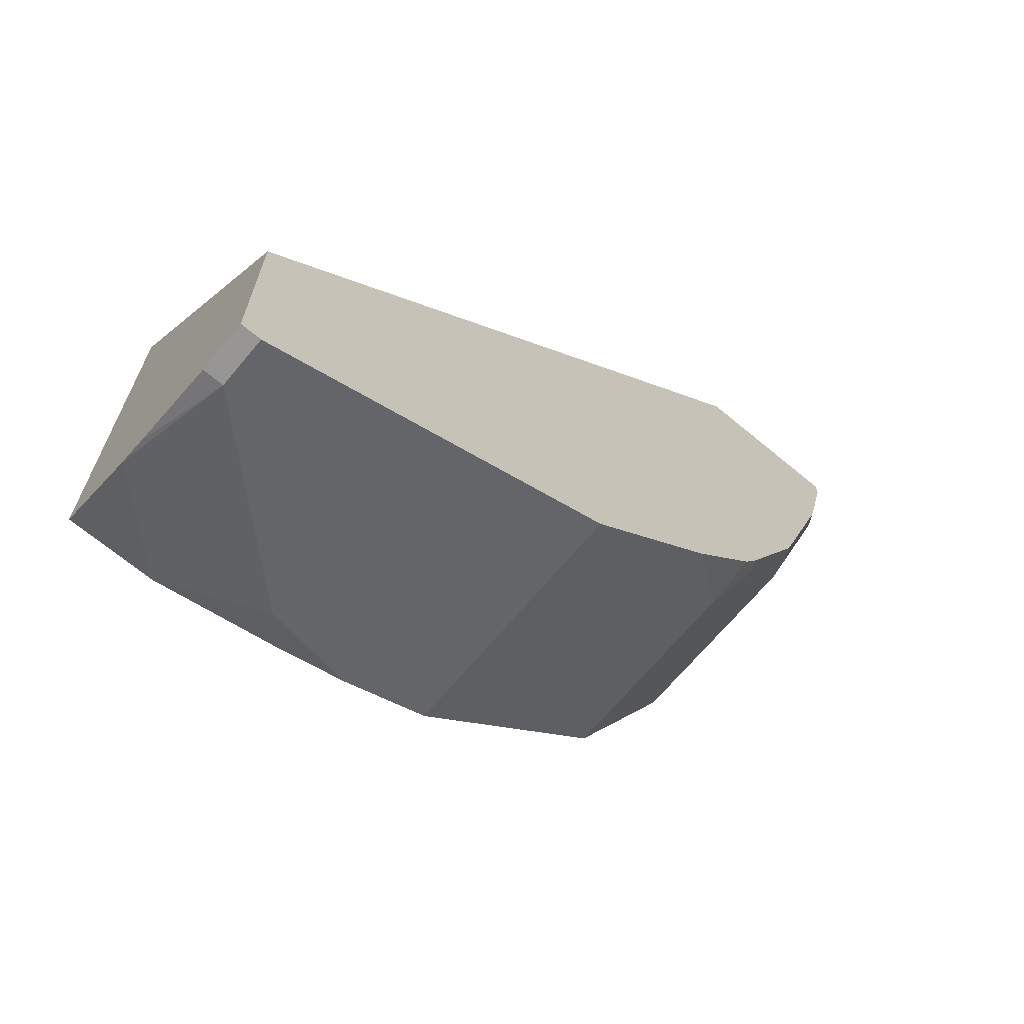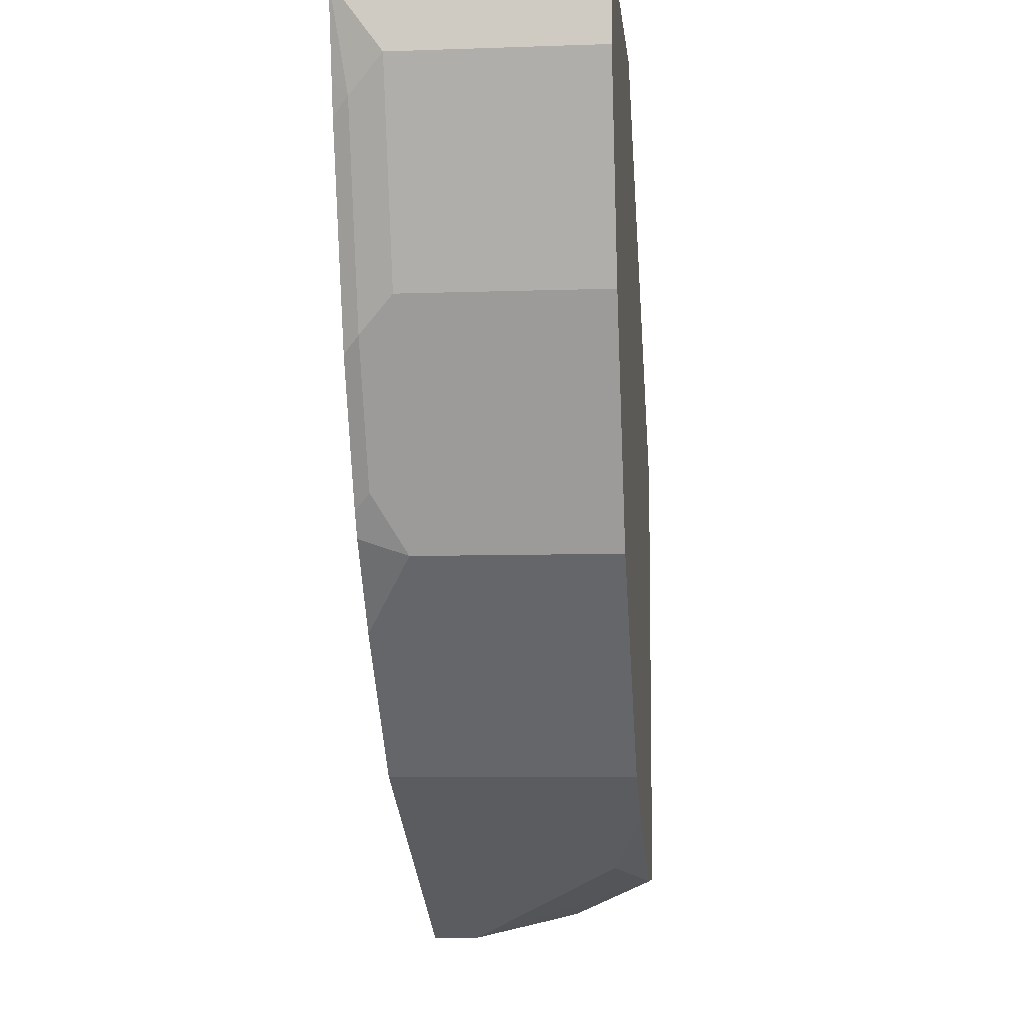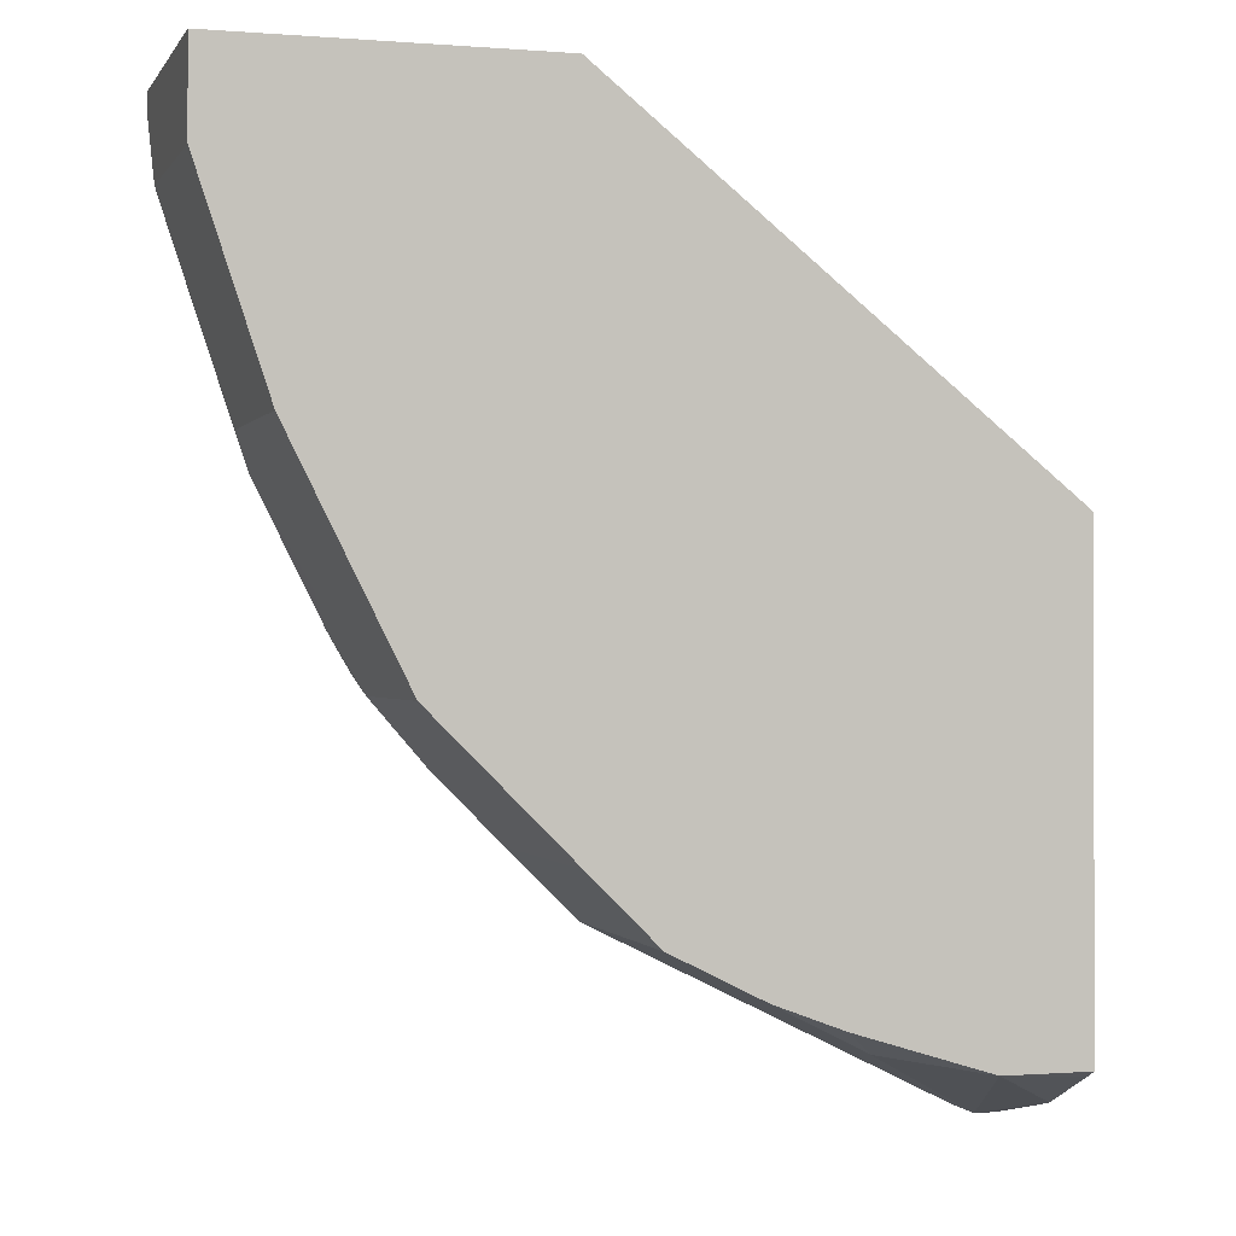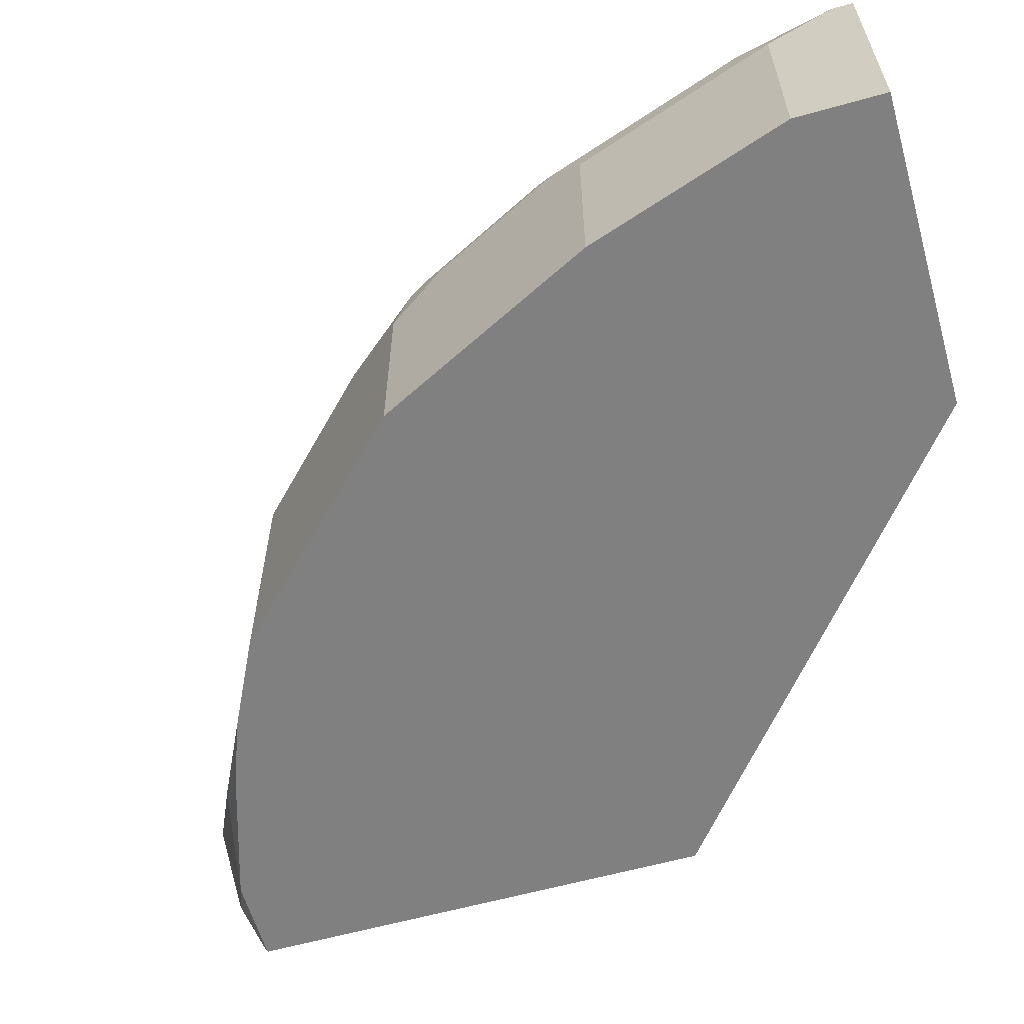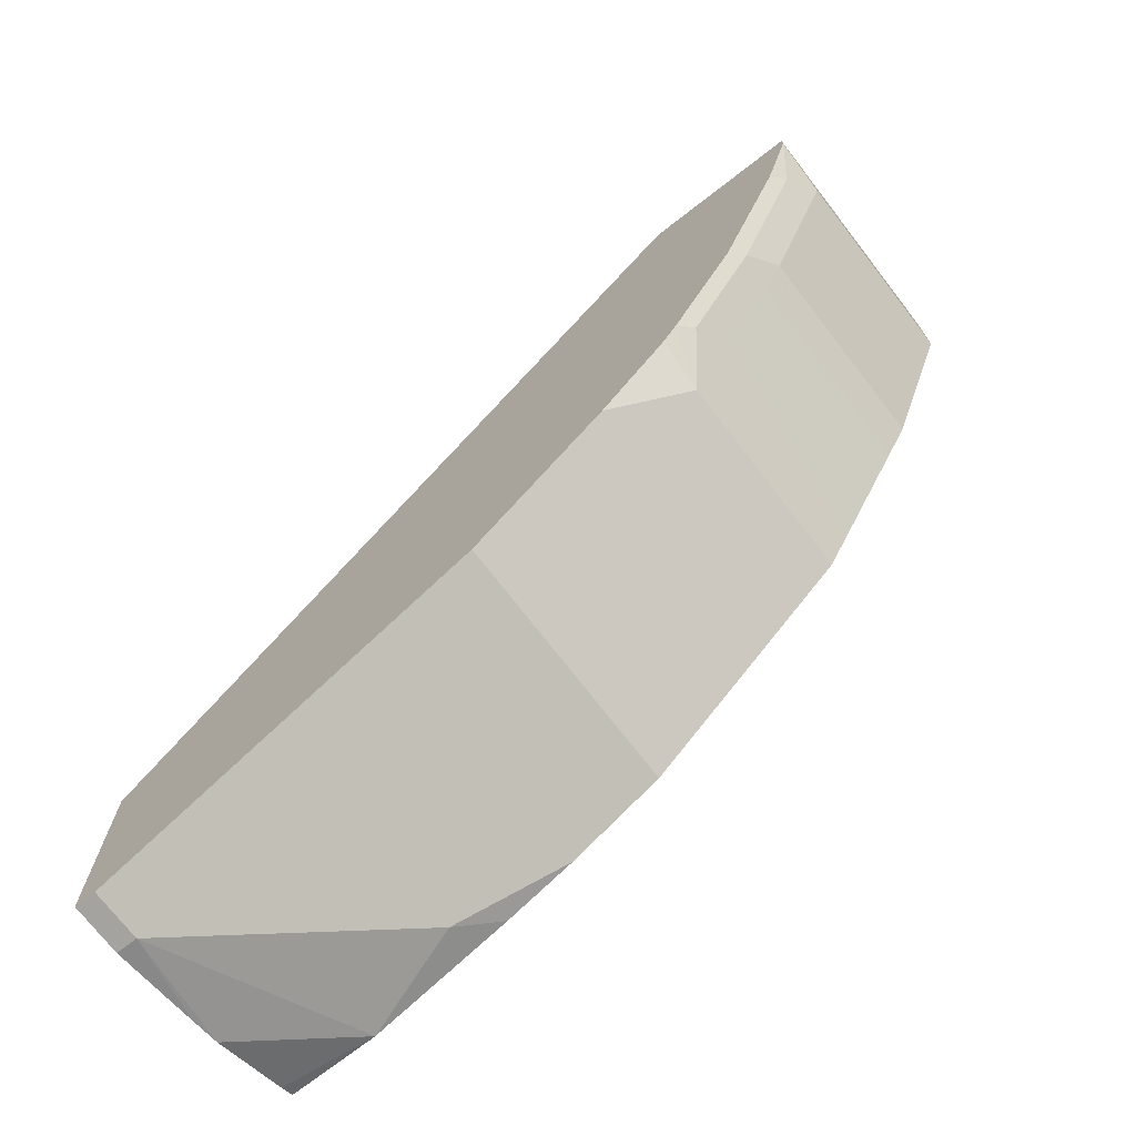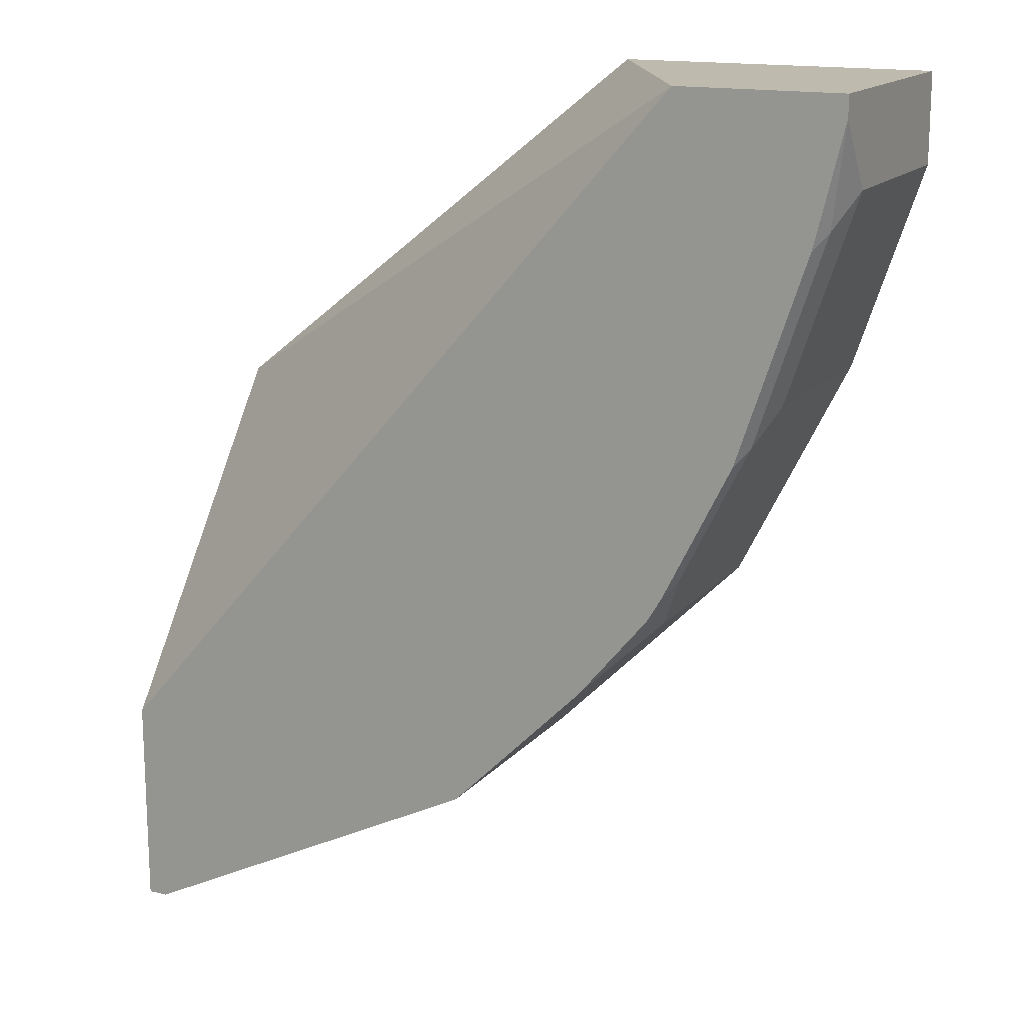
<metadata>
{"format":"obj","ext":"obj","renderer":"f3d","projection":"perspective","resolution":1024,"background":"white","views":[{"elev":-68.0,"azim":140.2,"up":"+Z"},{"elev":-7.4,"azim":-84.3,"up":"+Z"},{"elev":-0.5,"azim":-16.7,"up":"+Z"},{"elev":-60.1,"azim":-74.0,"up":"+Y"},{"elev":-72.9,"azim":-142.3,"up":"+Z"},{"elev":15.8,"azim":-153.8,"up":"+Z"}]}
</metadata>
<code>
v -0.1575 -0.1376 -0.6435
v -0.06598 -0.1376 -0.6435
v -0.1575 -0.06437 -0.6435
v -0.1575 -0.1376 -0.6692
v -0.11 -0.06437 -0.6435
v 0.0649 -0.1376 -0.7483
v -0.1575 -0.06437 -0.6495
v -0.1575 -0.07874 -0.6692
v -0.1378 -0.1376 -0.7283
v 0.0649 -0.06437 -0.8437
v 0.0649 -0.1376 -0.8858
v -0.1514 -0.06437 -0.6746
v -0.1525 -0.06889 -0.6791
v -0.1328 -0.06889 -0.7381
v -0.1378 -0.07874 -0.7283
v -0.1312 -0.1376 -0.7414
v 0.0649 -0.06437 -0.9054
v 0.05933 -0.1376 -0.8858
v 0.0649 -0.1339 -0.8877
v -0.1491 -0.06437 -0.6836
v -0.1294 -0.06437 -0.7426
v -0.1098 -0.06437 -0.782
v -0.1132 -0.06889 -0.7774
v -0.1181 -0.07874 -0.7676
v -0.1312 -0.07874 -0.7414
v -0.1181 -0.1376 -0.7676
v 0.0649 -0.07874 -0.9054
v 0.05903 -0.06437 -0.9054
v 0.03955 -0.1376 -0.8858
v 0.0649 -0.1122 -0.8975
v -0.1056 -0.06437 -0.7891
v -0.105 -0.07874 -0.7938
v -0.1115 -0.1376 -0.7809
v 0.0649 -0.1043 -0.8995
v 0.05903 -0.07874 -0.9054
v -0.01957 -0.1376 -0.8661
v -0.02325 -0.06437 -0.8643
v 0.0001931 -0.1376 -0.8736
v 0.009836 -0.1279 -0.8808
v -0.08528 -0.06437 -0.8135
v -0.105 -0.1376 -0.7938
v -0.0458 -0.1376 -0.853
v -0.04593 -0.06437 -0.8529
v -0.06561 -0.06437 -0.8332
v -0.06561 -0.1376 -0.8332
v -0.04593 -0.1376 -0.8529
f 14 20 21
f 16 25 24
f 18 29 19
f 17 27 35
f 17 35 28
f 19 29 30
f 16 24 26
f 14 25 15
f 13 20 14
f 14 23 24
f 14 22 23
f 14 21 22
f 12 20 13
f 11 18 19
f 9 25 16
f 9 15 25
f 22 31 32
f 8 14 15
f 14 24 25
f 22 32 23
f 32 40 44
f 24 32 33
f 8 13 14
f 43 45 44
f 43 46 45
f 42 46 43
f 37 42 43
f 36 39 38
f 36 42 37
f 35 39 36
f 32 41 33
f 23 32 24
f 32 45 41
f 31 40 32
f 30 35 34
f 29 35 30
f 29 39 35
f 29 38 39
f 28 36 37
f 28 35 36
f 27 34 35
f 24 33 26
f 32 44 45
f 7 13 8
f 3 40 31
f 6 17 10
f 1 18 11
f 1 29 18
f 1 38 29
f 1 36 38
f 1 42 36
f 1 46 42
f 1 45 46
f 1 41 45
f 1 11 6
f 7 12 13
f 1 16 26
f 1 9 16
f 1 4 9
f 1 8 4
f 1 7 8
f 1 3 7
f 1 5 3
f 1 2 5
f 1 26 33
f 1 6 2
f 1 33 41
f 3 5 10
f 2 6 5
f 6 27 17
f 6 34 27
f 6 30 34
f 6 19 30
f 5 6 10
f 4 15 9
f 4 8 15
f 3 12 7
f 6 11 19
f 3 21 20
f 3 22 21
f 3 31 22
f 3 44 40
f 3 43 44
f 3 37 43
f 3 28 37
f 3 17 28
f 3 20 12
f 3 10 17

</code>
